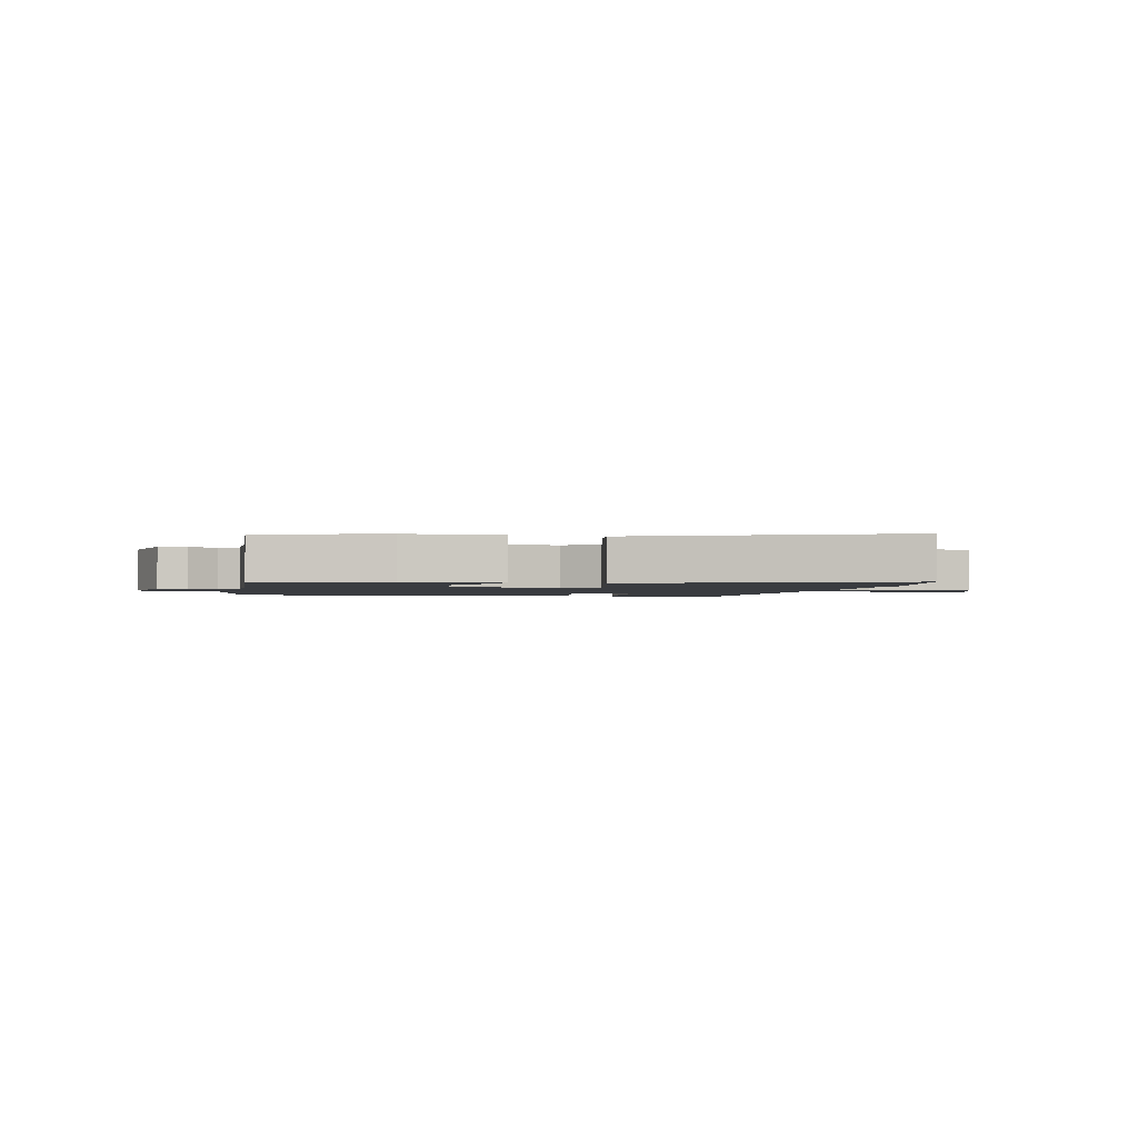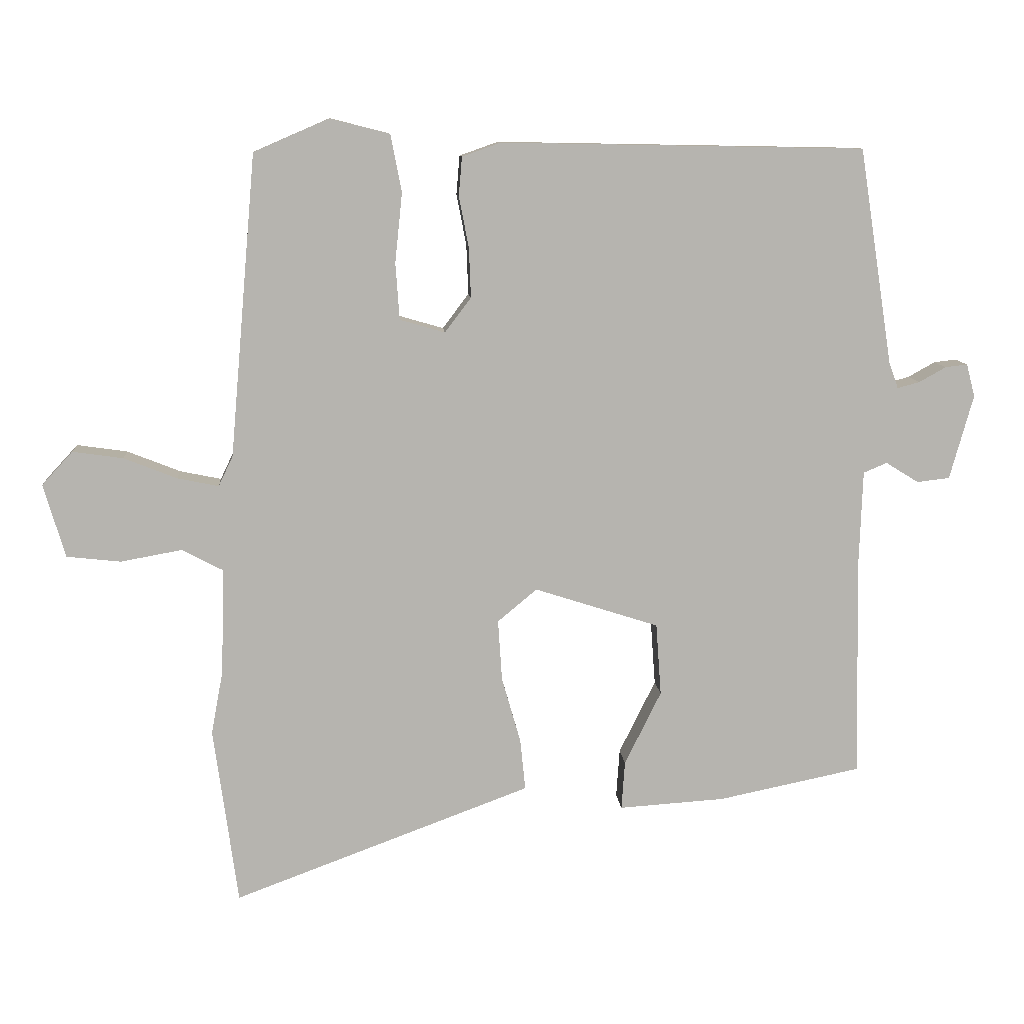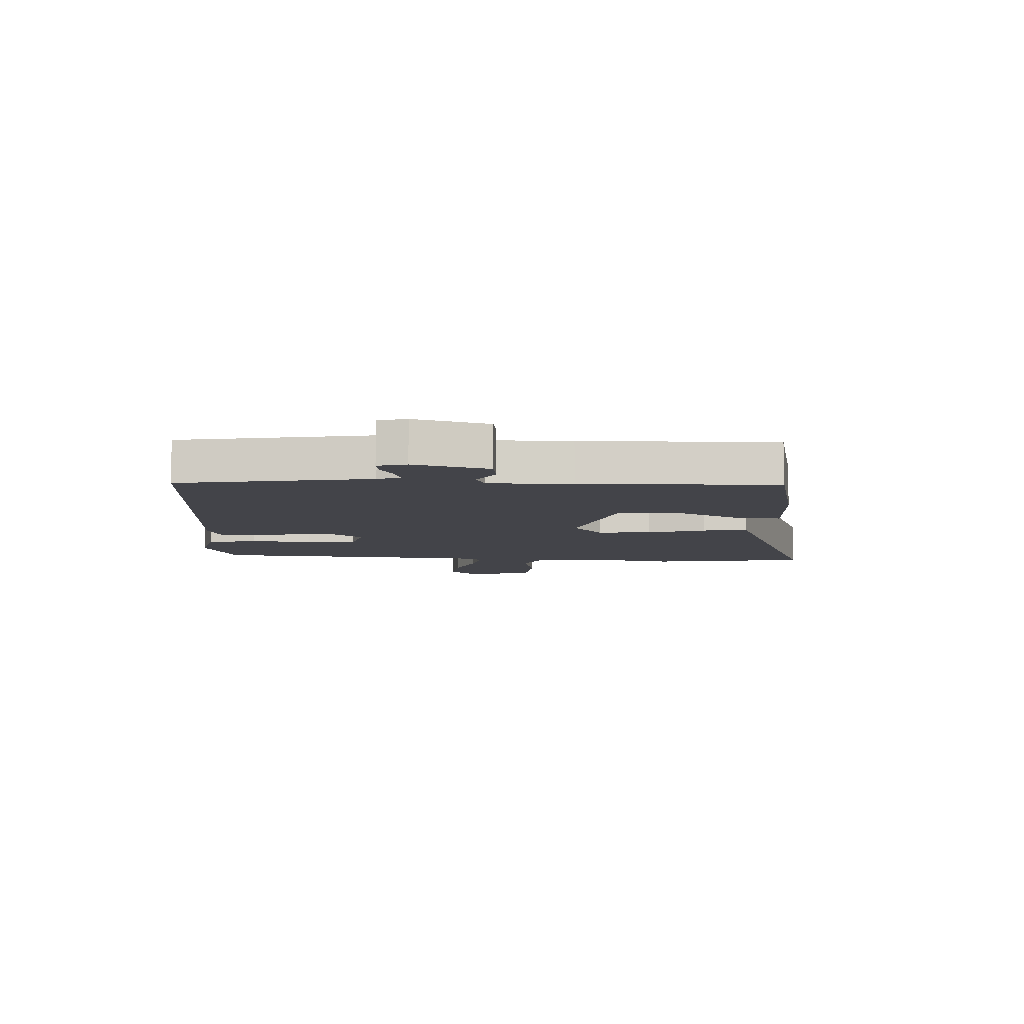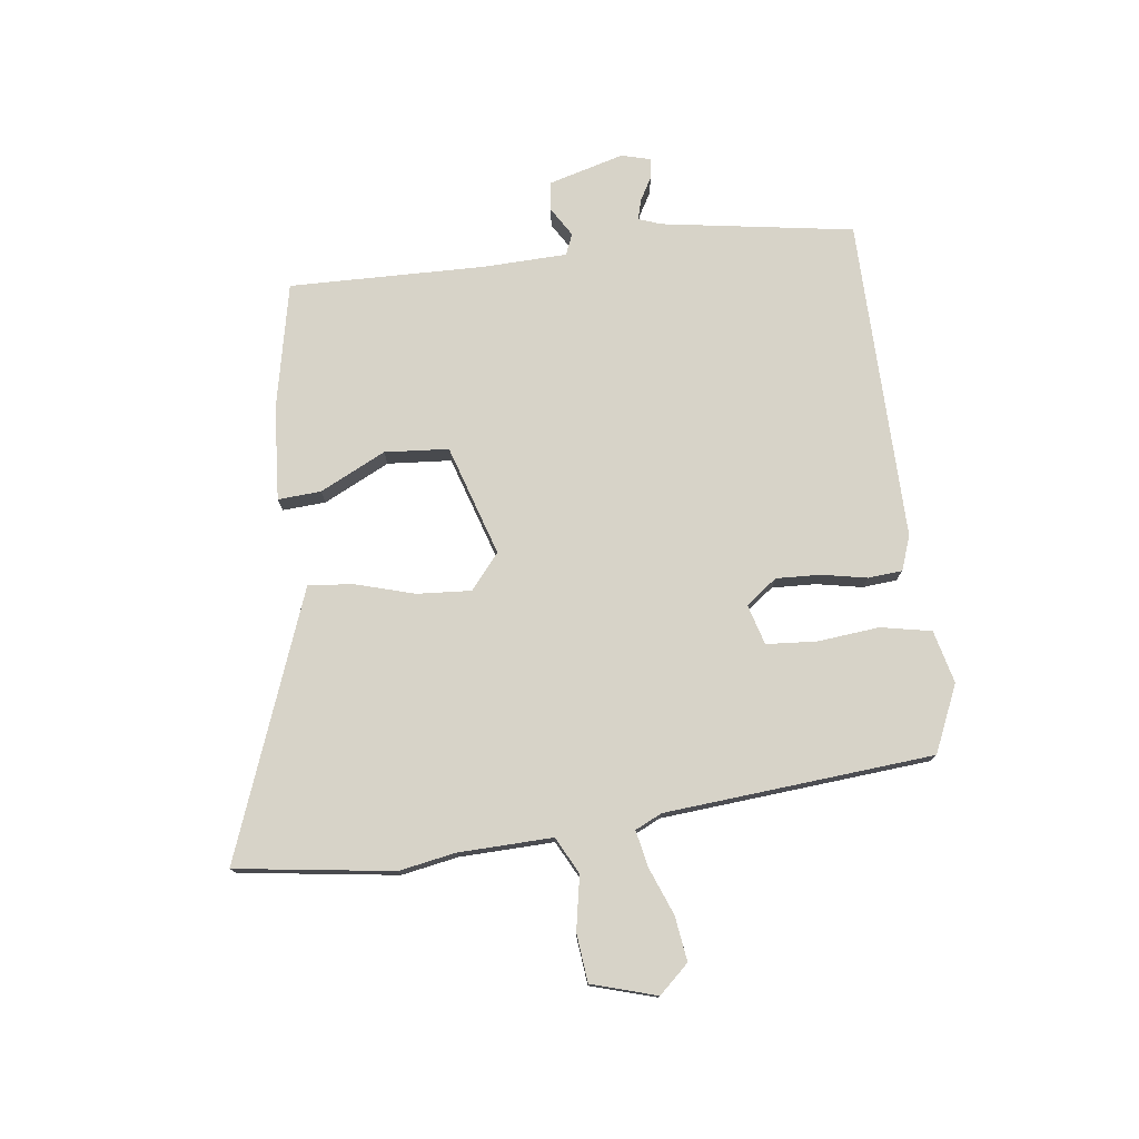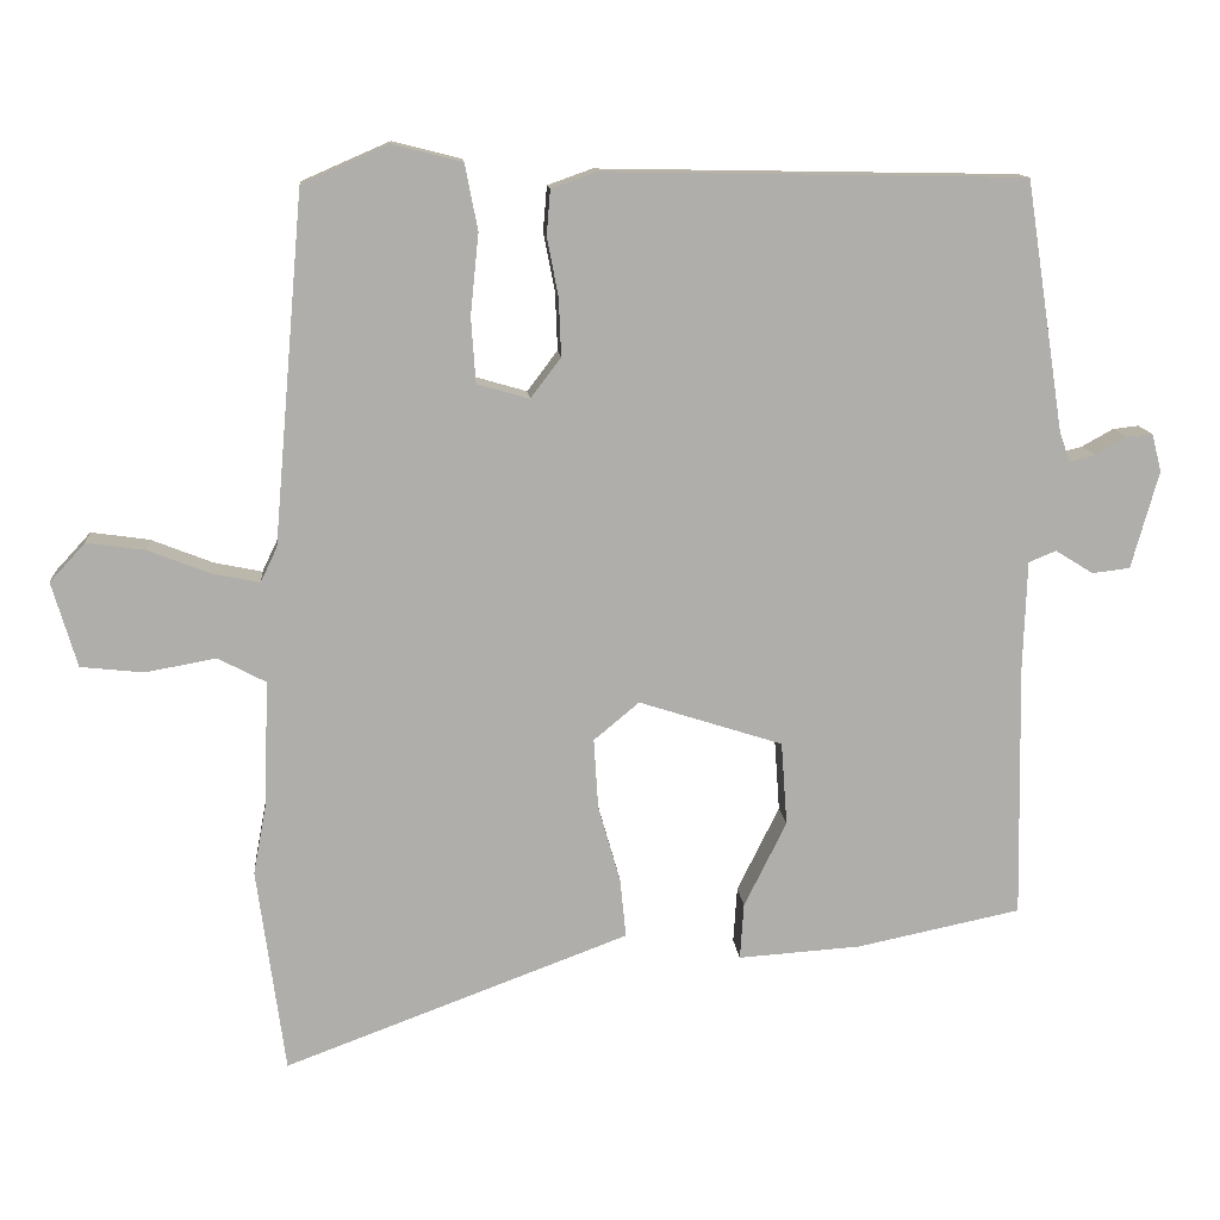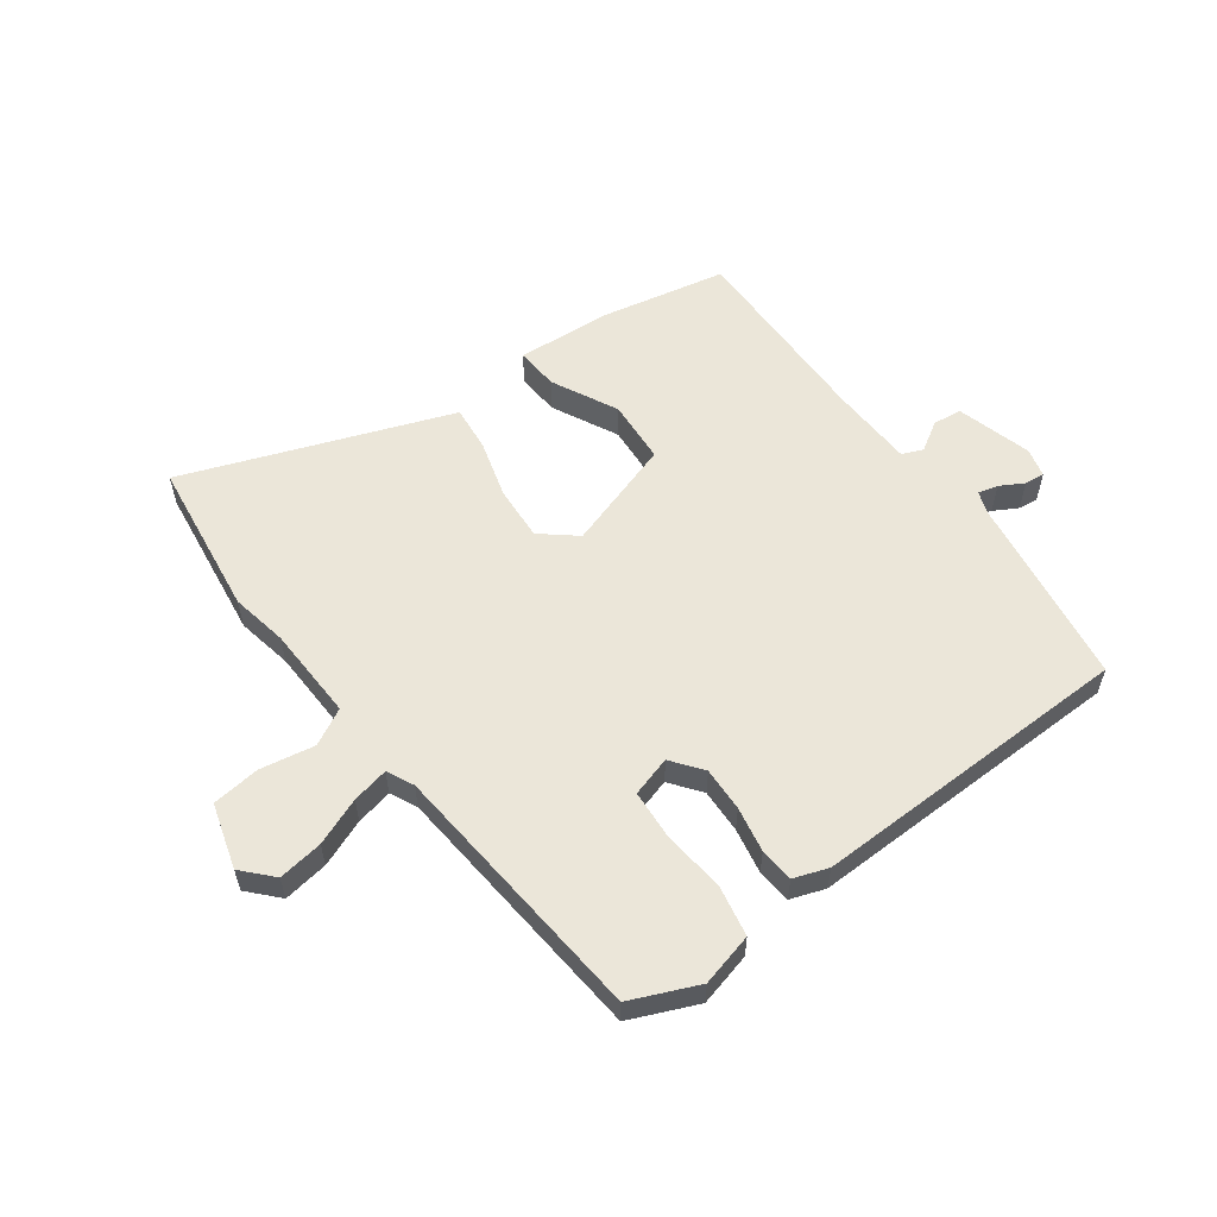
<metadata>
{"format":"obj","ext":"obj","renderer":"f3d","projection":"perspective","resolution":1024,"background":"white","views":[{"elev":-1.8,"azim":170.3,"up":"+Y"},{"elev":10.0,"azim":-4.3,"up":"+Z"},{"elev":-8.4,"azim":88.1,"up":"+Y"},{"elev":76.6,"azim":-97.0,"up":"+Y"},{"elev":12.5,"azim":-4.9,"up":"+Z"},{"elev":57.2,"azim":-36.5,"up":"+Y"}]}
</metadata>
<code>
v -0.43 0.07 0.48
v -0.315 0.07 0.53
v -0.224 0.07 0.507
v -0.207 0.07 0.42
v -0.218 0.07 0.313
v -0.212 0.07 0.227
v -0.143 0.07 0.207
v -0.103 0.07 0.26
v -0.106 0.07 0.336
v -0.121 0.07 0.414
v -0.116 0.07 0.473
v -0.057 0.07 0.494
v 0.498 0.07 0.484
v 0.549 0.07 0.154
v 0.563 0.07 0.115
v 0.597 0.07 0.124
v 0.638 0.07 0.147
v 0.672 0.07 0.151
v 0.685 0.07 0.101
v 0.649 0.07 -0.028
v 0.599 0.07 -0.034
v 0.549 0.07 -0.003
v 0.513 0.07 -0.018
v 0.508 0.07 -0.162
v 0.514 0.07 -0.499
v 0.297 0.07 -0.544
v 0.135 0.07 -0.555
v 0.14 0.07 -0.481
v 0.196 0.07 -0.368
v 0.188 0.07 -0.258
v -0.002 0.07 -0.197
v -0.062 0.07 -0.247
v -0.056 0.07 -0.34
v -0.027 0.07 -0.441
v -0.019 0.07 -0.519
v -0.075 0.07 -0.54
v -0.474 0.07 -0.689
v -0.511 0.07 -0.418
v -0.493 0.07 -0.321
v -0.488 0.07 -0.159
v -0.551 0.07 -0.126
v -0.644 0.07 -0.143
v -0.727 0.07 -0.134
v -0.76 0.07 -0.022
v -0.713 0.07 0.029
v -0.636 0.07 0.018
v -0.555 0.07 -0.014
v -0.492 0.07 -0.027
v -0.47 0.07 0.019
v -0.43 0 0.48
v -0.315 0 0.53
v -0.224 0 0.507
v -0.207 0 0.42
v -0.218 0 0.313
v -0.212 0 0.227
v -0.143 0 0.207
v -0.103 0 0.26
v -0.106 0 0.336
v -0.121 0 0.414
v -0.116 0 0.473
v -0.057 0 0.494
v 0.498 0 0.484
v 0.549 0 0.154
v 0.563 0 0.115
v 0.597 0 0.124
v 0.638 0 0.147
v 0.672 0 0.151
v 0.685 0 0.101
v 0.649 0 -0.028
v 0.599 0 -0.034
v 0.549 0 -0.003
v 0.513 0 -0.018
v 0.508 0 -0.162
v 0.514 0 -0.499
v 0.297 0 -0.544
v 0.135 0 -0.555
v 0.14 0 -0.481
v 0.196 0 -0.368
v 0.188 0 -0.258
v -0.002 0 -0.197
v -0.062 0 -0.247
v -0.056 0 -0.34
v -0.027 0 -0.441
v -0.019 0 -0.519
v -0.075 0 -0.54
v -0.474 0 -0.689
v -0.511 0 -0.418
v -0.493 0 -0.321
v -0.488 0 -0.159
v -0.551 0 -0.126
v -0.644 0 -0.143
v -0.727 0 -0.134
v -0.76 0 -0.022
v -0.713 0 0.029
v -0.636 0 0.018
v -0.555 0 -0.014
v -0.492 0 -0.027
v -0.47 0 0.019
f 44 45 46 47
f 44 47 48
f 41 42 43 44
f 41 44 48
f 40 41 48
f 36 37 38 39
f 36 39 40
f 33 34 35 36
f 32 33 36 40
f 31 32 40 48
f 26 27 28 29
f 24 25 26 29
f 23 24 29 30
f 19 20 21 22
f 19 22 23
f 16 17 18 19
f 15 16 19 23
f 14 15 23 30
f 9 10 11 12
f 8 9 12 13
f 7 8 13 14
f 2 3 4 5
f 49 1 2 5
f 49 5 6
f 48 49 6 7
f 30 31 48
f 7 14 30 48
f 96 95 94 93
f 97 96 93
f 93 92 91 90
f 97 93 90
f 97 90 89
f 88 87 86 85
f 89 88 85
f 85 84 83 82
f 89 85 82 81
f 97 89 81 80
f 78 77 76 75
f 78 75 74 73
f 79 78 73 72
f 71 70 69 68
f 72 71 68
f 68 67 66 65
f 72 68 65 64
f 79 72 64 63
f 61 60 59 58
f 62 61 58 57
f 63 62 57 56
f 54 53 52 51
f 54 51 50 98
f 55 54 98
f 56 55 98 97
f 97 80 79
f 97 79 63 56
f 1 50 51 2
f 2 51 52 3
f 3 52 53 4
f 4 53 54 5
f 5 54 55 6
f 6 55 56 7
f 7 56 57 8
f 8 57 58 9
f 9 58 59 10
f 10 59 60 11
f 11 60 61 12
f 12 61 62 13
f 13 62 63 14
f 14 63 64 15
f 15 64 65 16
f 16 65 66 17
f 17 66 67 18
f 18 67 68 19
f 19 68 69 20
f 20 69 70 21
f 21 70 71 22
f 22 71 72 23
f 23 72 73 24
f 24 73 74 25
f 25 74 75 26
f 26 75 76 27
f 27 76 77 28
f 28 77 78 29
f 29 78 79 30
f 30 79 80 31
f 31 80 81 32
f 32 81 82 33
f 33 82 83 34
f 34 83 84 35
f 35 84 85 36
f 36 85 86 37
f 37 86 87 38
f 38 87 88 39
f 39 88 89 40
f 40 89 90 41
f 41 90 91 42
f 42 91 92 43
f 43 92 93 44
f 44 93 94 45
f 45 94 95 46
f 46 95 96 47
f 47 96 97 48
f 48 97 98 49
f 49 98 50 1

</code>
